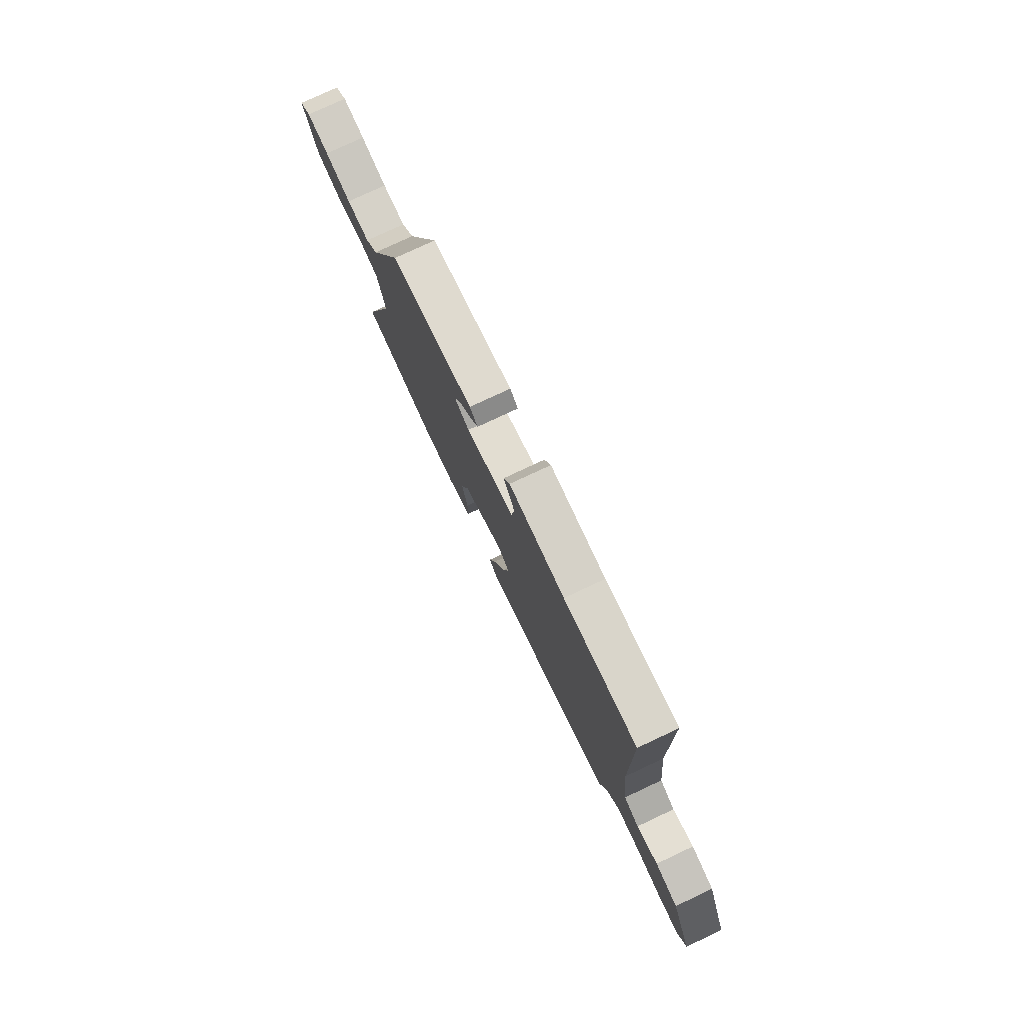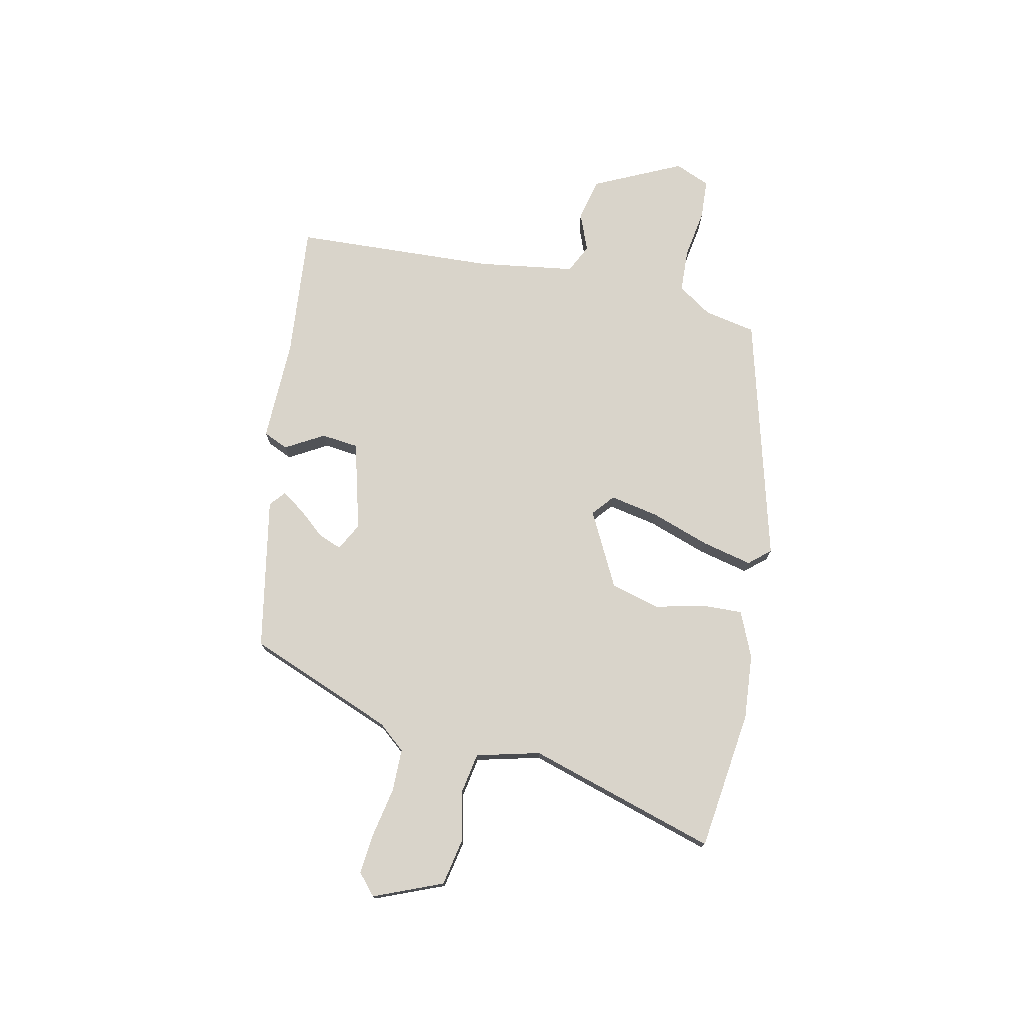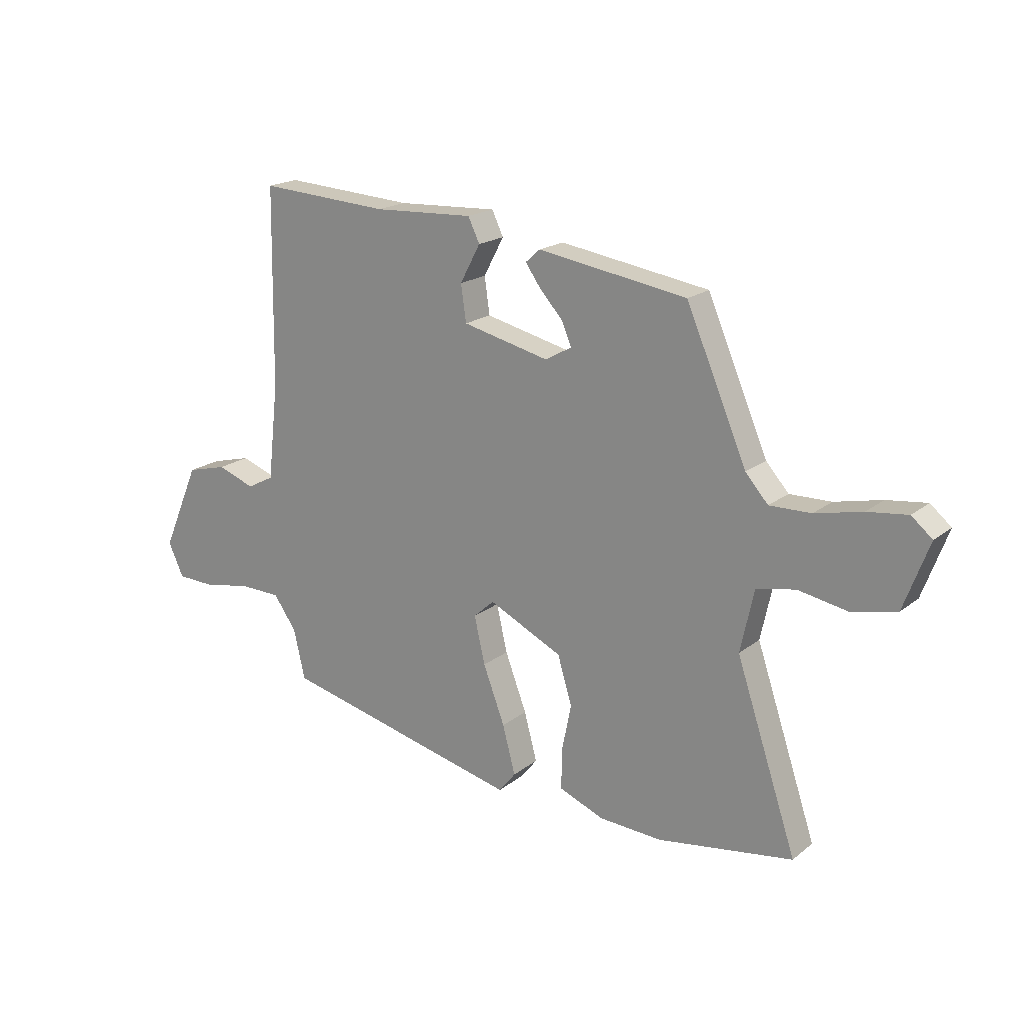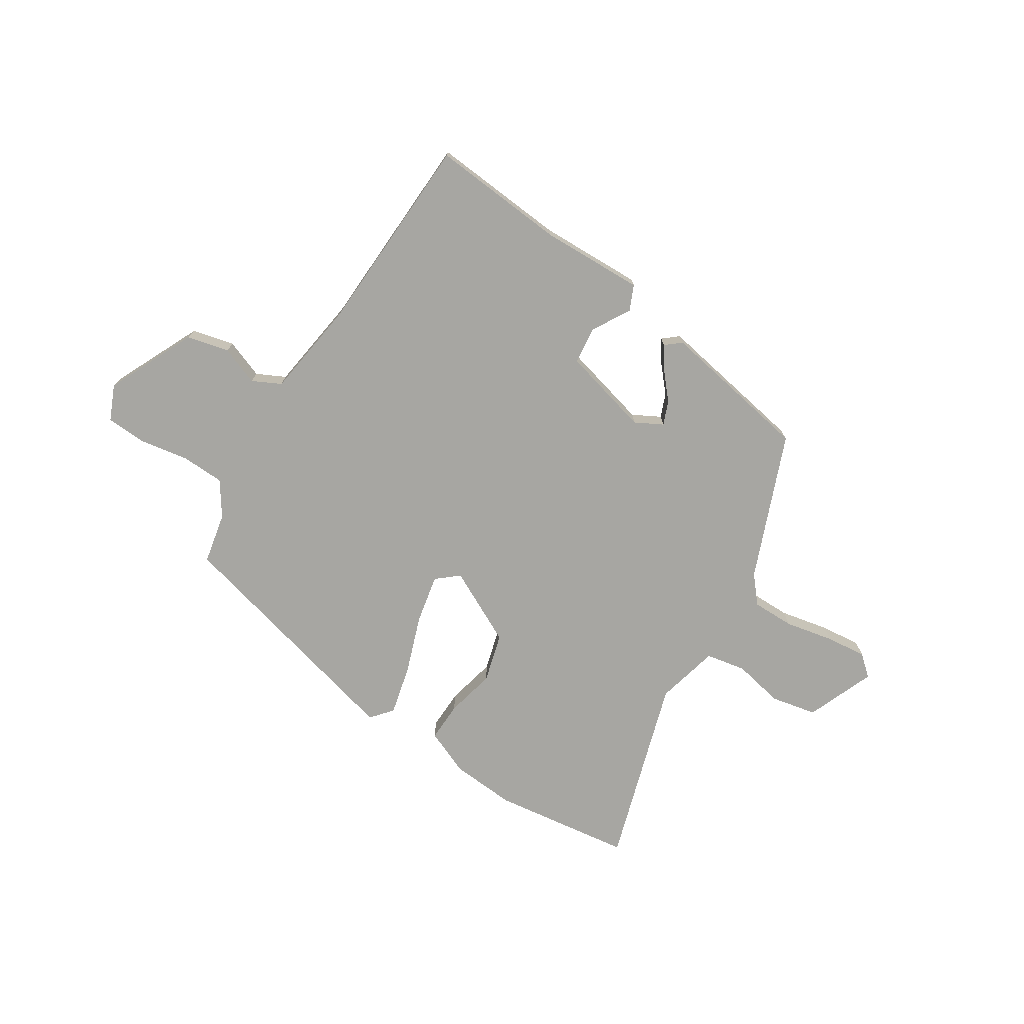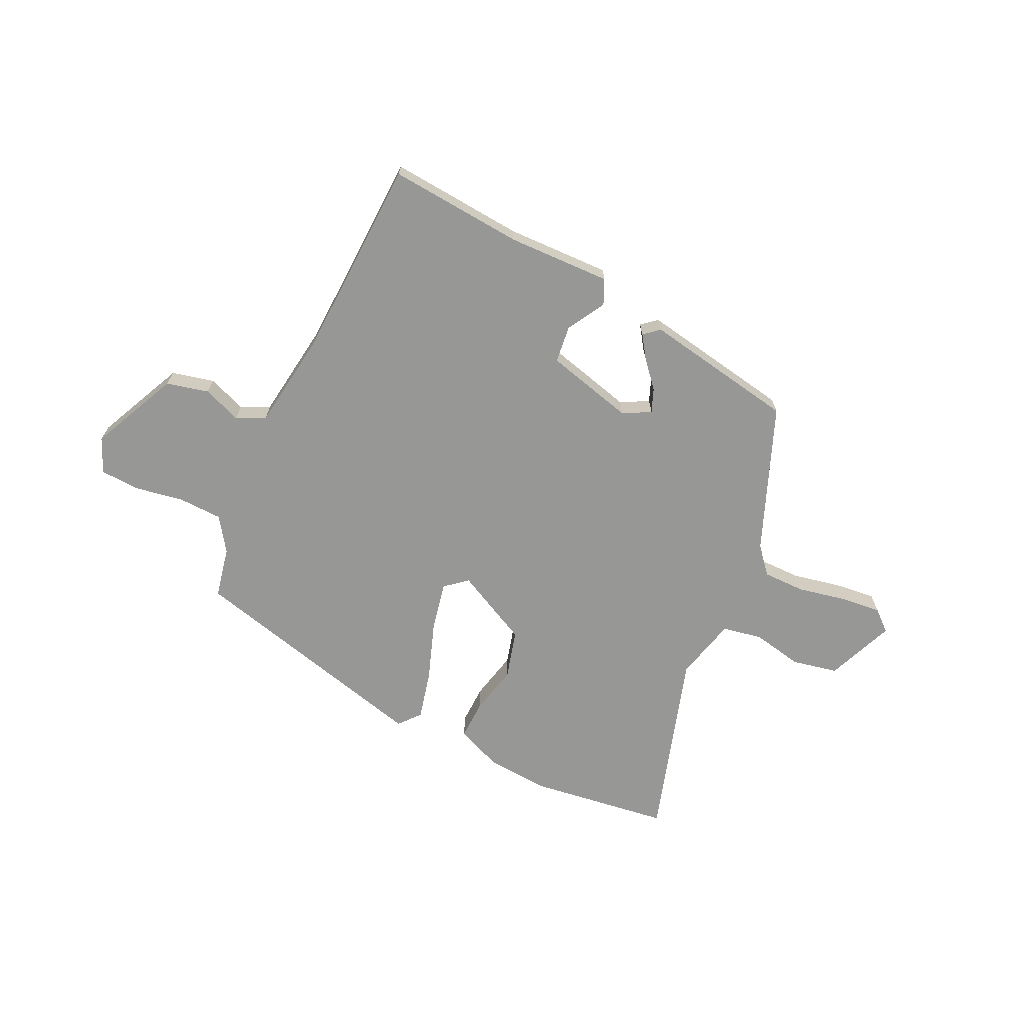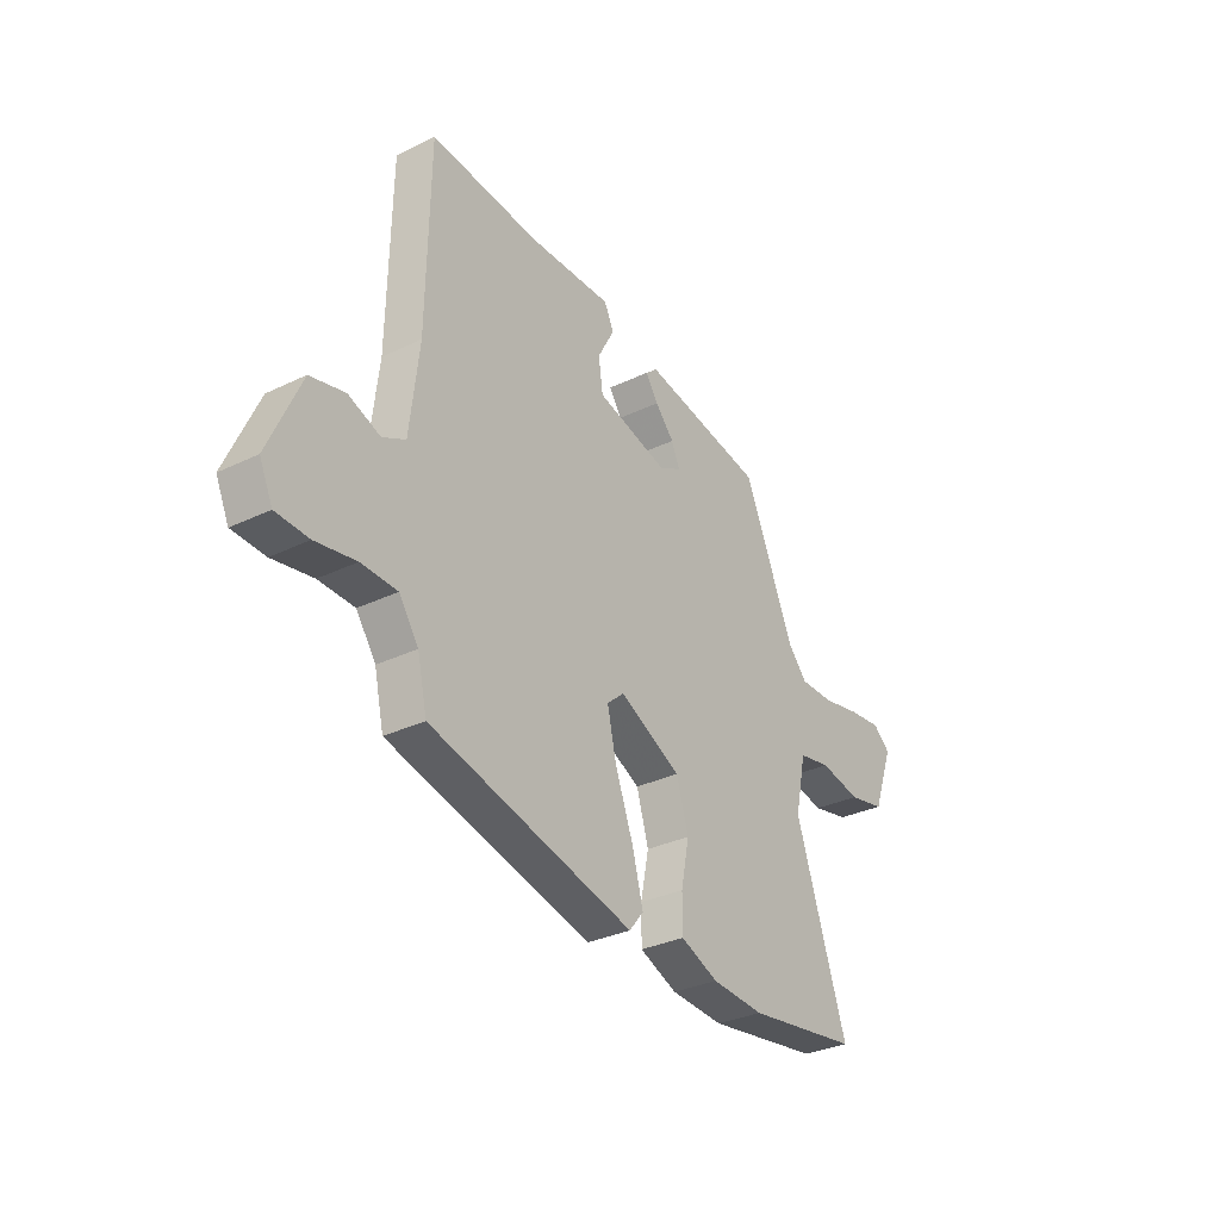
<metadata>
{"format":"obj","ext":"obj","renderer":"f3d","projection":"perspective","resolution":1024,"background":"white","views":[{"elev":77.4,"azim":-115.1,"up":"+Z"},{"elev":74.8,"azim":100.2,"up":"+Y"},{"elev":19.1,"azim":35.1,"up":"+Z"},{"elev":-74.0,"azim":-33.9,"up":"+Y"},{"elev":-68.1,"azim":-26.8,"up":"+Y"},{"elev":-32.4,"azim":-56.2,"up":"+Z"}]}
</metadata>
<code>
v -0.489 0.07 -0.422
v -0.511 0.07 -0.326
v -0.556 0.07 -0.263
v -0.638 0.07 -0.262
v -0.73 0.07 -0.28
v -0.805 0.07 -0.278
v -0.835 0.07 -0.213
v -0.762 0.07 -0.045
v -0.683 0.07 -0.024
v -0.61 0.07 -0.05
v -0.557 0.07 -0.022
v -0.536 0.07 0.162
v -0.53 0.07 0.542
v -0.277 0.07 0.527
v -0.083 0.07 0.537
v -0.061 0.07 0.491
v -0.1 0.07 0.418
v -0.09 0.07 0.348
v 0.078 0.07 0.309
v 0.129 0.07 0.338
v 0.11 0.07 0.382
v 0.066 0.07 0.43
v 0.036 0.07 0.472
v 0.064 0.07 0.497
v 0.352 0.07 0.453
v 0.469 0.07 0.182
v 0.513 0.07 0.133
v 0.593 0.07 0.135
v 0.684 0.07 0.156
v 0.761 0.07 0.166
v 0.801 0.07 0.133
v 0.753 0.07 0.003
v 0.667 0.07 -0.017
v 0.571 0.07 0
v 0.496 0.07 -0.016
v 0.47 0.07 -0.136
v 0.588 0.07 -0.486
v 0.326 0.07 -0.528
v 0.204 0.07 -0.522
v 0.117 0.07 -0.488
v 0.117 0.07 -0.413
v 0.136 0.07 -0.319
v 0.108 0.07 -0.227
v -0.035 0.07 -0.159
v -0.075 0.07 -0.195
v -0.054 0.07 -0.286
v -0.012 0.07 -0.396
v 0.013 0.07 -0.489
v -0.02 0.07 -0.53
v -0.489 0 -0.422
v -0.511 0 -0.326
v -0.556 0 -0.263
v -0.638 0 -0.262
v -0.73 0 -0.28
v -0.805 0 -0.278
v -0.835 0 -0.213
v -0.762 0 -0.045
v -0.683 0 -0.024
v -0.61 0 -0.05
v -0.557 0 -0.022
v -0.536 0 0.162
v -0.53 0 0.542
v -0.277 0 0.527
v -0.083 0 0.537
v -0.061 0 0.491
v -0.1 0 0.418
v -0.09 0 0.348
v 0.078 0 0.309
v 0.129 0 0.338
v 0.11 0 0.382
v 0.066 0 0.43
v 0.036 0 0.472
v 0.064 0 0.497
v 0.352 0 0.453
v 0.469 0 0.182
v 0.513 0 0.133
v 0.593 0 0.135
v 0.684 0 0.156
v 0.761 0 0.166
v 0.801 0 0.133
v 0.753 0 0.003
v 0.667 0 -0.017
v 0.571 0 0
v 0.496 0 -0.016
v 0.47 0 -0.136
v 0.588 0 -0.486
v 0.326 0 -0.528
v 0.204 0 -0.522
v 0.117 0 -0.488
v 0.117 0 -0.413
v 0.136 0 -0.319
v 0.108 0 -0.227
v -0.035 0 -0.159
v -0.075 0 -0.195
v -0.054 0 -0.286
v -0.012 0 -0.396
v 0.013 0 -0.489
v -0.02 0 -0.53
f 49 1 2
f 48 49 2
f 47 48 2
f 46 47 2
f 45 46 2 3
f 44 45 3 4
f 40 41 42
f 39 40 42
f 38 39 42
f 37 38 42
f 36 37 42
f 35 36 42 43
f 32 33 34
f 31 32 34
f 30 31 34
f 29 30 34
f 28 29 34
f 27 28 34 35
f 35 43 44
f 27 35 44
f 26 27 44
f 24 25 26
f 23 24 26
f 22 23 26
f 21 22 26
f 14 15 16 17
f 14 17 18
f 13 14 18
f 12 13 18
f 11 12 18 19
f 8 9 10
f 7 8 10
f 6 7 10
f 5 6 10
f 4 5 10
f 4 10 11 19
f 4 19 20
f 44 4 20
f 26 44 20
f 20 21 26
f 51 50 98
f 51 98 97
f 51 97 96
f 51 96 95
f 52 51 95 94
f 53 52 94 93
f 91 90 89
f 91 89 88
f 91 88 87
f 91 87 86
f 91 86 85
f 92 91 85 84
f 83 82 81
f 83 81 80
f 83 80 79
f 83 79 78
f 83 78 77
f 84 83 77 76
f 93 92 84
f 93 84 76
f 93 76 75
f 75 74 73
f 75 73 72
f 75 72 71
f 75 71 70
f 66 65 64 63
f 67 66 63
f 67 63 62
f 67 62 61
f 68 67 61 60
f 59 58 57
f 59 57 56
f 59 56 55
f 59 55 54
f 59 54 53
f 68 60 59 53
f 69 68 53
f 69 53 93
f 69 93 75
f 75 70 69
f 1 50 51 2
f 2 51 52 3
f 3 52 53 4
f 4 53 54 5
f 5 54 55 6
f 6 55 56 7
f 7 56 57 8
f 8 57 58 9
f 9 58 59 10
f 10 59 60 11
f 11 60 61 12
f 12 61 62 13
f 13 62 63 14
f 14 63 64 15
f 15 64 65 16
f 16 65 66 17
f 17 66 67 18
f 18 67 68 19
f 19 68 69 20
f 20 69 70 21
f 21 70 71 22
f 22 71 72 23
f 23 72 73 24
f 24 73 74 25
f 25 74 75 26
f 26 75 76 27
f 27 76 77 28
f 28 77 78 29
f 29 78 79 30
f 30 79 80 31
f 31 80 81 32
f 32 81 82 33
f 33 82 83 34
f 34 83 84 35
f 35 84 85 36
f 36 85 86 37
f 37 86 87 38
f 38 87 88 39
f 39 88 89 40
f 40 89 90 41
f 41 90 91 42
f 42 91 92 43
f 43 92 93 44
f 44 93 94 45
f 45 94 95 46
f 46 95 96 47
f 47 96 97 48
f 48 97 98 49
f 49 98 50 1

</code>
